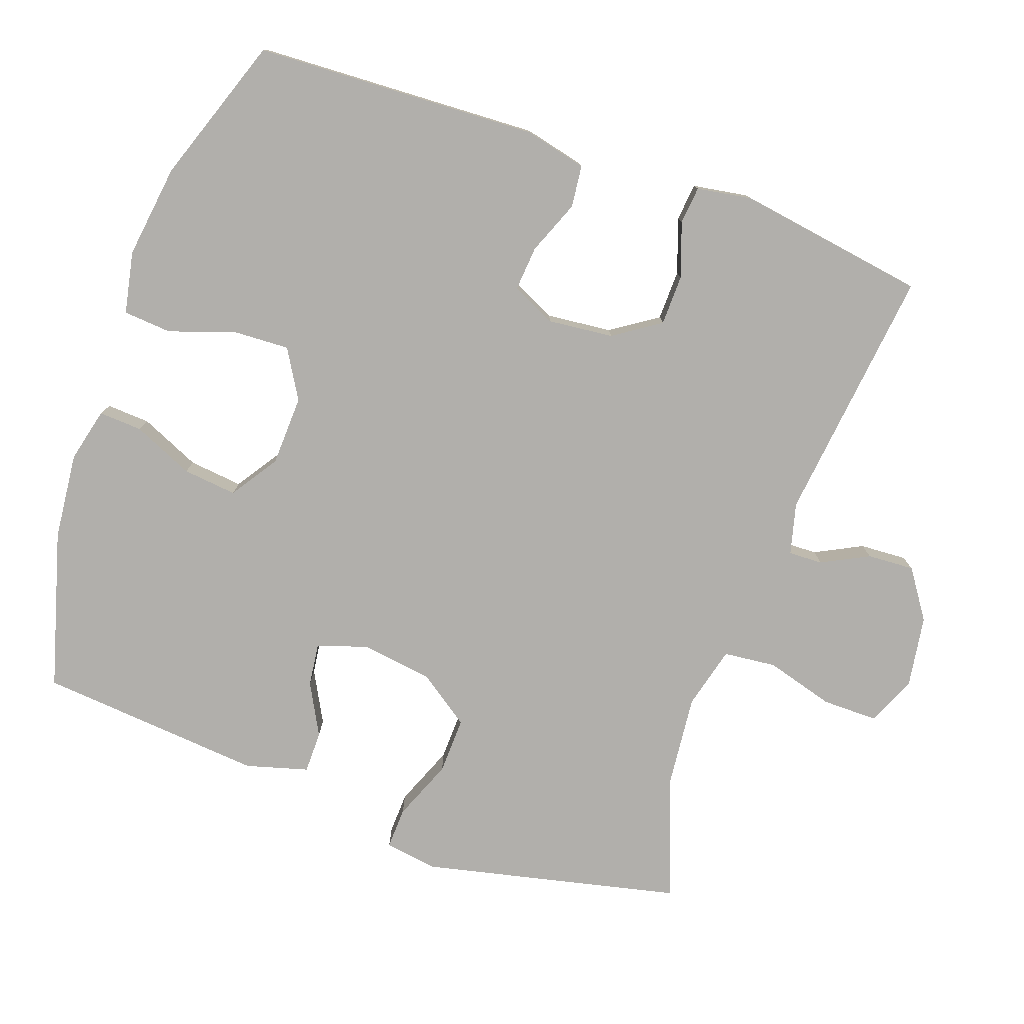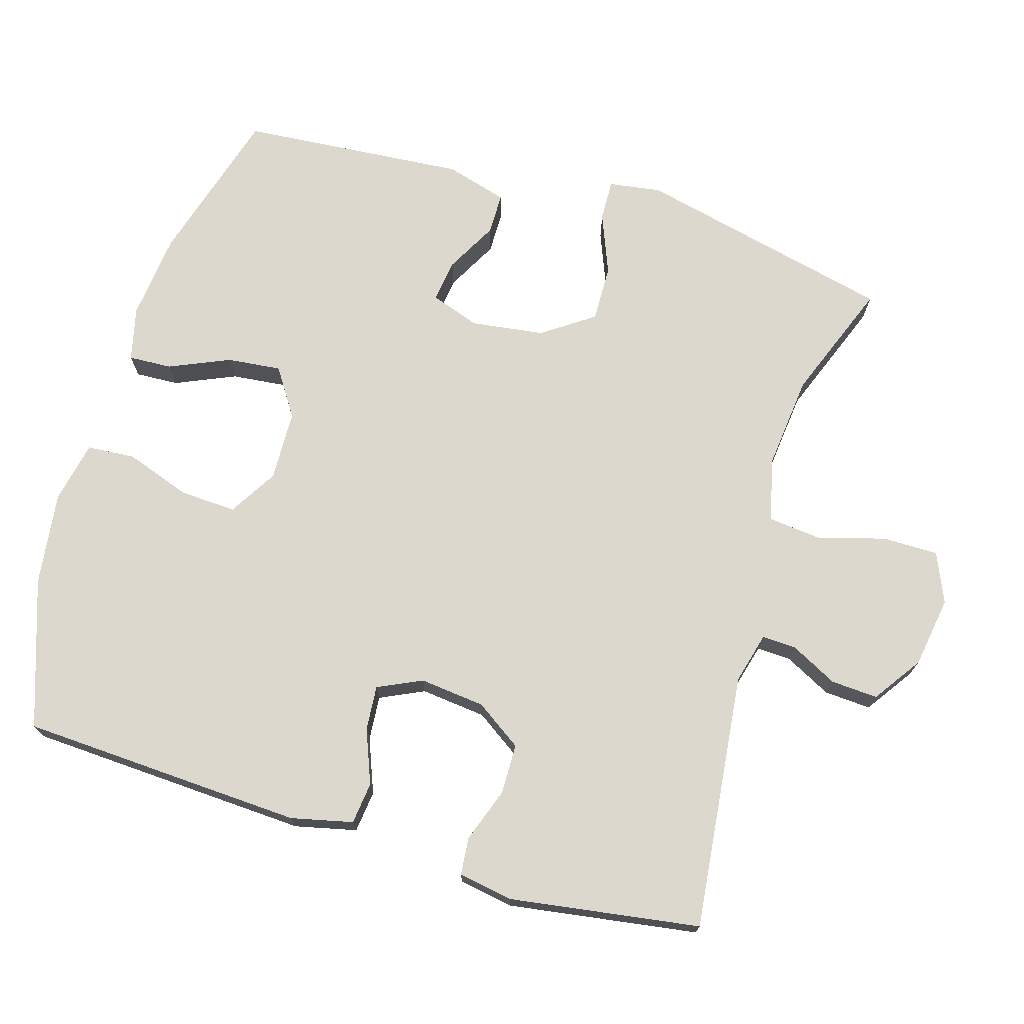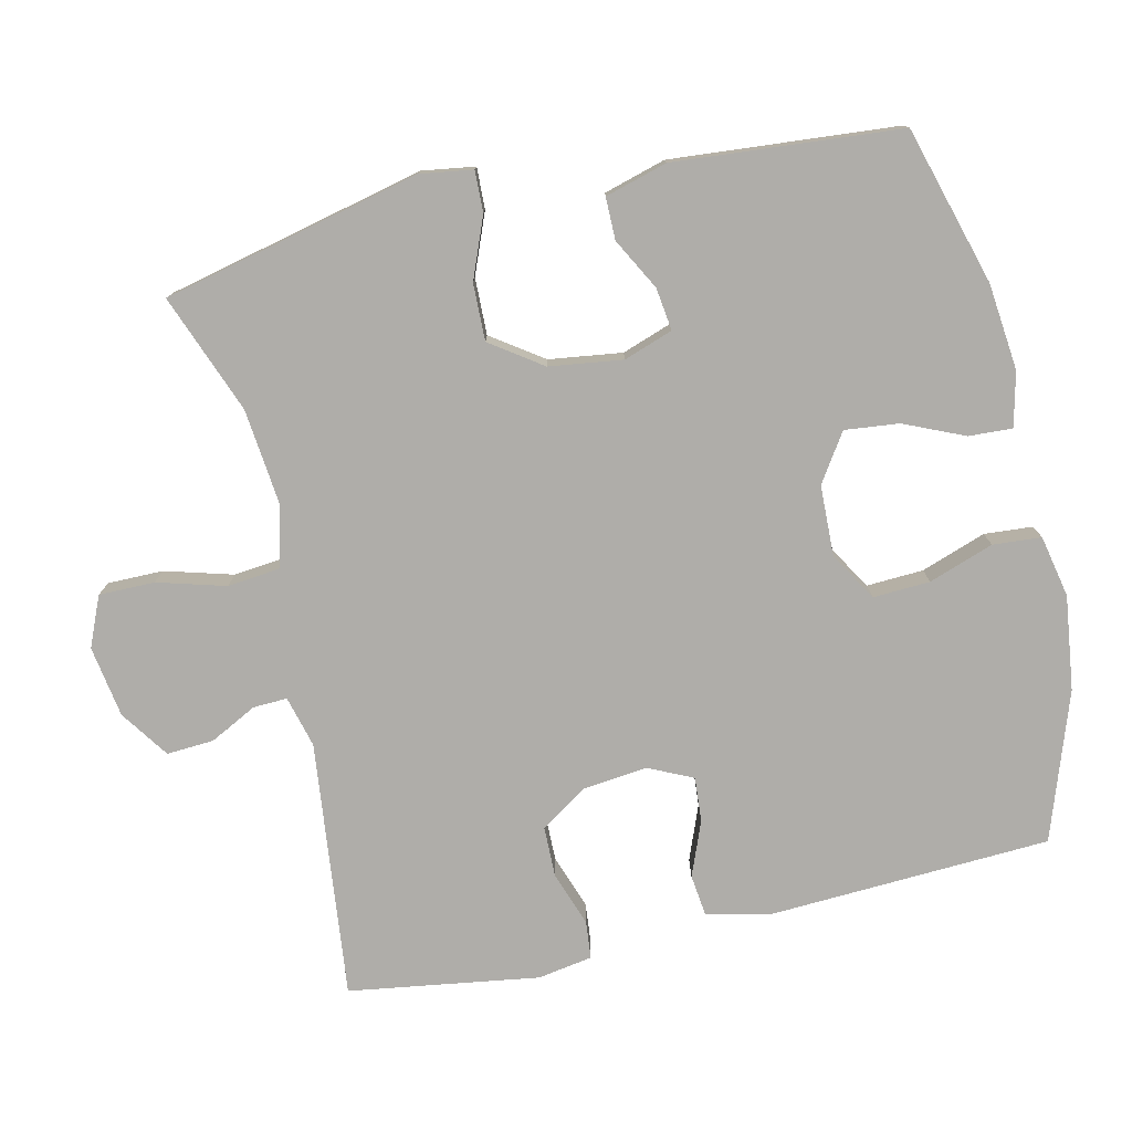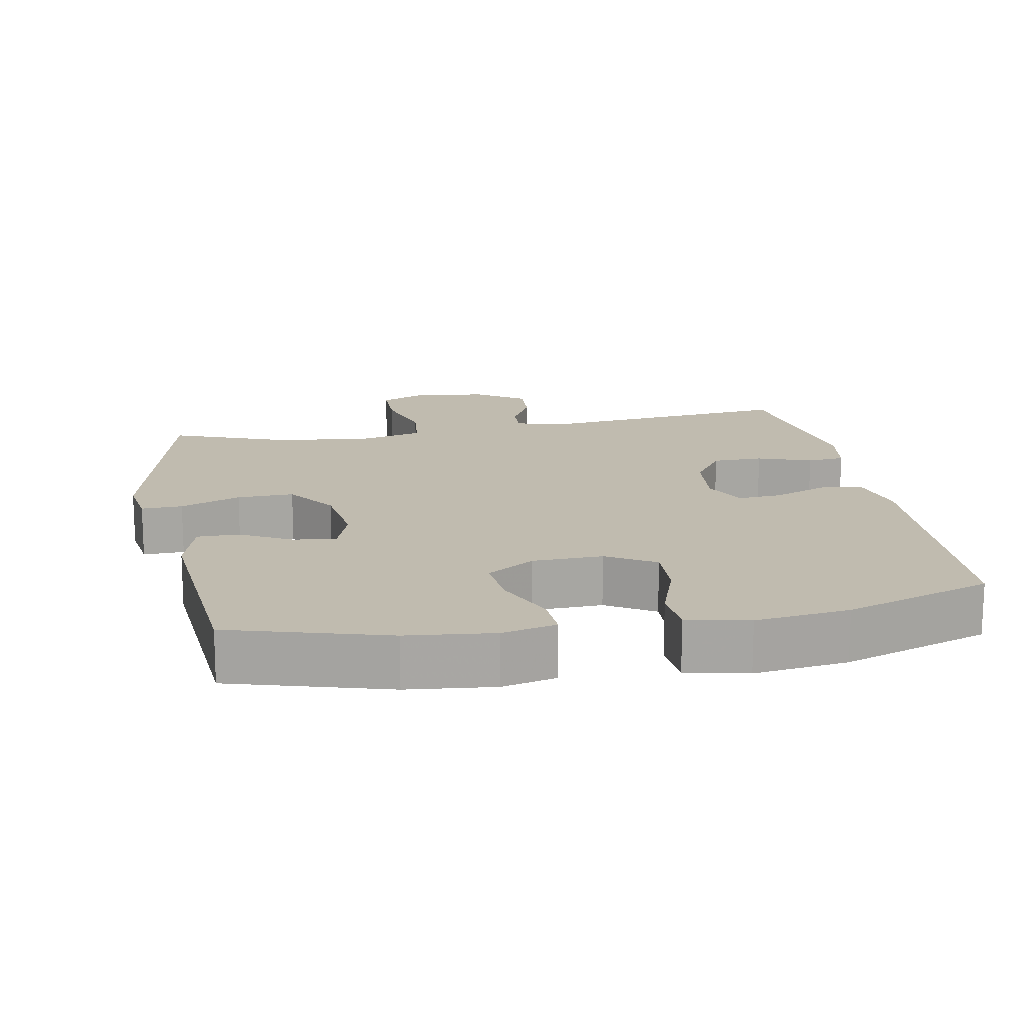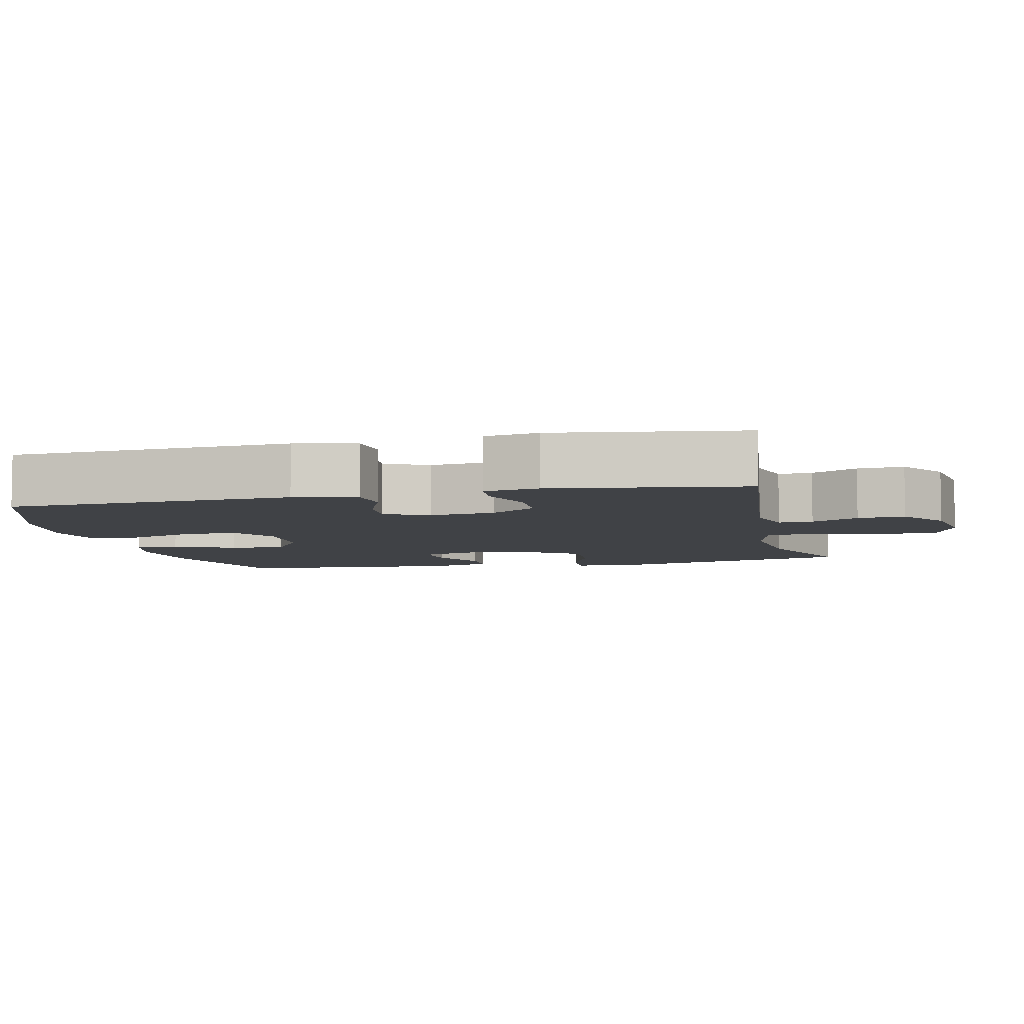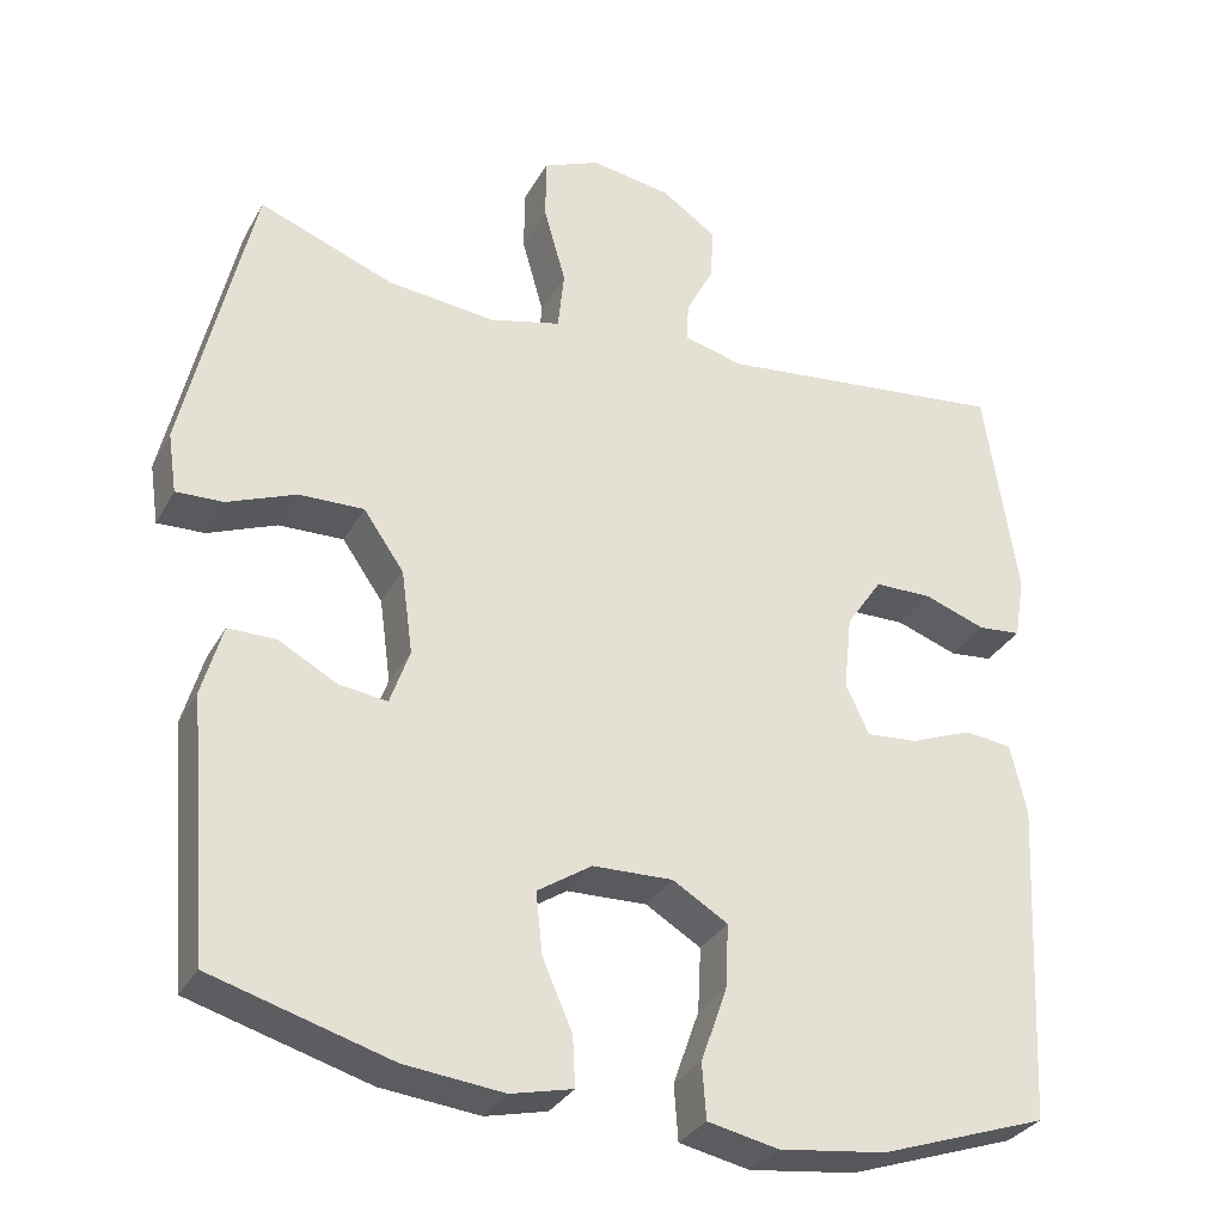
<metadata>
{"format":"obj","ext":"obj","renderer":"f3d","projection":"perspective","resolution":1024,"background":"white","views":[{"elev":-78.3,"azim":-109.8,"up":"+Y"},{"elev":72.4,"azim":-73.3,"up":"+Y"},{"elev":-77.4,"azim":102.8,"up":"+Y"},{"elev":16.0,"azim":169.4,"up":"+Y"},{"elev":-6.3,"azim":-77.0,"up":"+Y"},{"elev":-31.5,"azim":155.4,"up":"+Z"}]}
</metadata>
<code>
v -0.5 0.07 -0.5
v -0.52 0.07 -0.101
v -0.5 0.07 -0.014
v -0.441 0.07 -0.007
v -0.365 0.07 -0.037
v -0.302 0.07 -0.042
v -0.273 0.07 0.02
v -0.283 0.07 0.112
v -0.327 0.07 0.177
v -0.398 0.07 0.178
v -0.474 0.07 0.151
v -0.527 0.07 0.156
v -0.54 0.07 0.233
v -0.5 0.07 0.5
v -0.139 0.07 0.46
v -0.067 0.07 0.479
v -0.069 0.07 0.527
v -0.103 0.07 0.593
v -0.107 0.07 0.659
v -0.039 0.07 0.706
v 0.061 0.07 0.722
v 0.131 0.07 0.692
v 0.131 0.07 0.614
v 0.104 0.07 0.518
v 0.112 0.07 0.444
v 0.2 0.07 0.422
v 0.333 0.07 0.436
v 0.5 0.07 0.5
v 0.584 0.07 0.138
v 0.573 0.07 0.064
v 0.515 0.07 0.066
v 0.43 0.07 0.1
v 0.35 0.07 0.102
v 0.3 0.07 0.03
v 0.286 0.07 -0.073
v 0.31 0.07 -0.142
v 0.37 0.07 -0.134
v 0.442 0.07 -0.095
v 0.501 0.07 -0.095
v 0.526 0.07 -0.182
v 0.5 0.07 -0.5
v 0.279 0.07 -0.564
v 0.157 0.07 -0.577
v 0.081 0.07 -0.559
v 0.084 0.07 -0.498
v 0.121 0.07 -0.413
v 0.129 0.07 -0.337
v 0.062 0.07 -0.293
v -0.037 0.07 -0.29
v -0.105 0.07 -0.331
v -0.101 0.07 -0.411
v -0.069 0.07 -0.502
v -0.074 0.07 -0.57
v -0.161 0.07 -0.588
v -0.293 0.07 -0.571
v -0.5 0 -0.5
v -0.52 0 -0.101
v -0.5 0 -0.014
v -0.441 0 -0.007
v -0.365 0 -0.037
v -0.302 0 -0.042
v -0.273 0 0.02
v -0.283 0 0.112
v -0.327 0 0.177
v -0.398 0 0.178
v -0.474 0 0.151
v -0.527 0 0.156
v -0.54 0 0.233
v -0.5 0 0.5
v -0.139 0 0.46
v -0.067 0 0.479
v -0.069 0 0.527
v -0.103 0 0.593
v -0.107 0 0.659
v -0.039 0 0.706
v 0.061 0 0.722
v 0.131 0 0.692
v 0.131 0 0.614
v 0.104 0 0.518
v 0.112 0 0.444
v 0.2 0 0.422
v 0.333 0 0.436
v 0.5 0 0.5
v 0.584 0 0.138
v 0.573 0 0.064
v 0.515 0 0.066
v 0.43 0 0.1
v 0.35 0 0.102
v 0.3 0 0.03
v 0.286 0 -0.073
v 0.31 0 -0.142
v 0.37 0 -0.134
v 0.442 0 -0.095
v 0.501 0 -0.095
v 0.526 0 -0.182
v 0.5 0 -0.5
v 0.279 0 -0.564
v 0.157 0 -0.577
v 0.081 0 -0.559
v 0.084 0 -0.498
v 0.121 0 -0.413
v 0.129 0 -0.337
v 0.062 0 -0.293
v -0.037 0 -0.29
v -0.105 0 -0.331
v -0.101 0 -0.411
v -0.069 0 -0.502
v -0.074 0 -0.57
v -0.161 0 -0.588
v -0.293 0 -0.571
f 51 52 53 54
f 50 51 54 55
f 43 44 45 46
f 43 46 47
f 42 43 47
f 41 42 47
f 40 41 47 48
f 37 38 39 40
f 36 37 40 48
f 29 30 31 32
f 27 28 29 32
f 26 27 32 33
f 25 26 33 34
f 21 22 23 24
f 21 24 25
f 20 21 25
f 17 18 19 20
f 16 17 20 25
f 15 16 25 34
f 10 11 12 13
f 9 10 13 14
f 8 9 14 15
f 2 3 4 5
f 2 5 6
f 50 55 1 2
f 49 50 2 6
f 35 36 48 49
f 35 49 6 7
f 15 34 35
f 7 8 15 35
f 109 108 107 106
f 110 109 106 105
f 101 100 99 98
f 102 101 98
f 102 98 97
f 102 97 96
f 103 102 96 95
f 95 94 93 92
f 103 95 92 91
f 87 86 85 84
f 87 84 83 82
f 88 87 82 81
f 89 88 81 80
f 79 78 77 76
f 80 79 76
f 80 76 75
f 75 74 73 72
f 80 75 72 71
f 89 80 71 70
f 68 67 66 65
f 69 68 65 64
f 70 69 64 63
f 60 59 58 57
f 61 60 57
f 57 56 110 105
f 61 57 105 104
f 104 103 91 90
f 62 61 104 90
f 90 89 70
f 90 70 63 62
f 1 56 57 2
f 2 57 58 3
f 3 58 59 4
f 4 59 60 5
f 5 60 61 6
f 6 61 62 7
f 7 62 63 8
f 8 63 64 9
f 9 64 65 10
f 10 65 66 11
f 11 66 67 12
f 12 67 68 13
f 13 68 69 14
f 14 69 70 15
f 15 70 71 16
f 16 71 72 17
f 17 72 73 18
f 18 73 74 19
f 19 74 75 20
f 20 75 76 21
f 21 76 77 22
f 22 77 78 23
f 23 78 79 24
f 24 79 80 25
f 25 80 81 26
f 26 81 82 27
f 27 82 83 28
f 28 83 84 29
f 29 84 85 30
f 30 85 86 31
f 31 86 87 32
f 32 87 88 33
f 33 88 89 34
f 34 89 90 35
f 35 90 91 36
f 36 91 92 37
f 37 92 93 38
f 38 93 94 39
f 39 94 95 40
f 40 95 96 41
f 41 96 97 42
f 42 97 98 43
f 43 98 99 44
f 44 99 100 45
f 45 100 101 46
f 46 101 102 47
f 47 102 103 48
f 48 103 104 49
f 49 104 105 50
f 50 105 106 51
f 51 106 107 52
f 52 107 108 53
f 53 108 109 54
f 54 109 110 55
f 55 110 56 1

</code>
